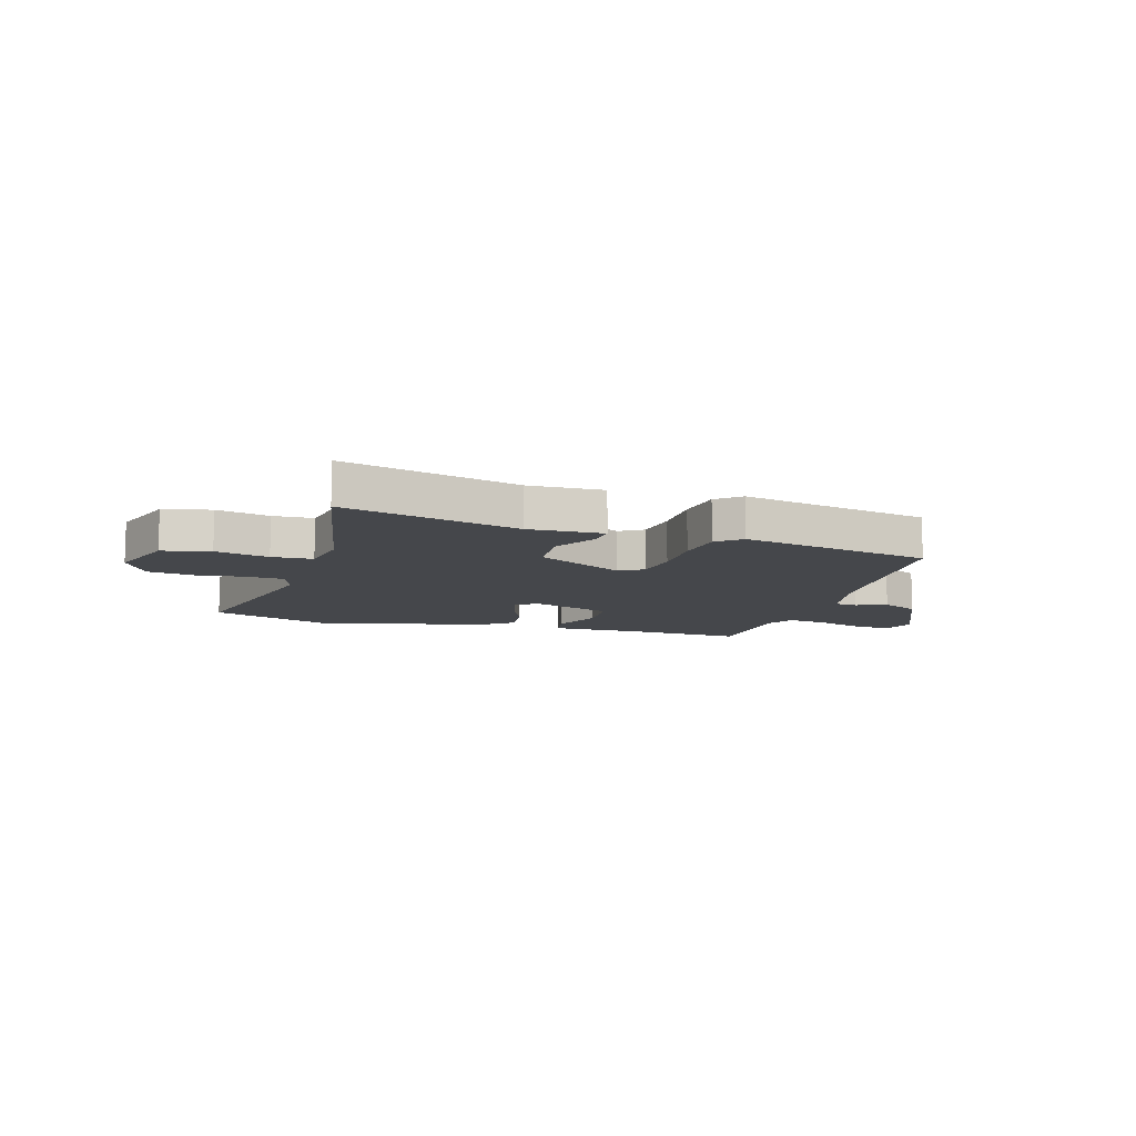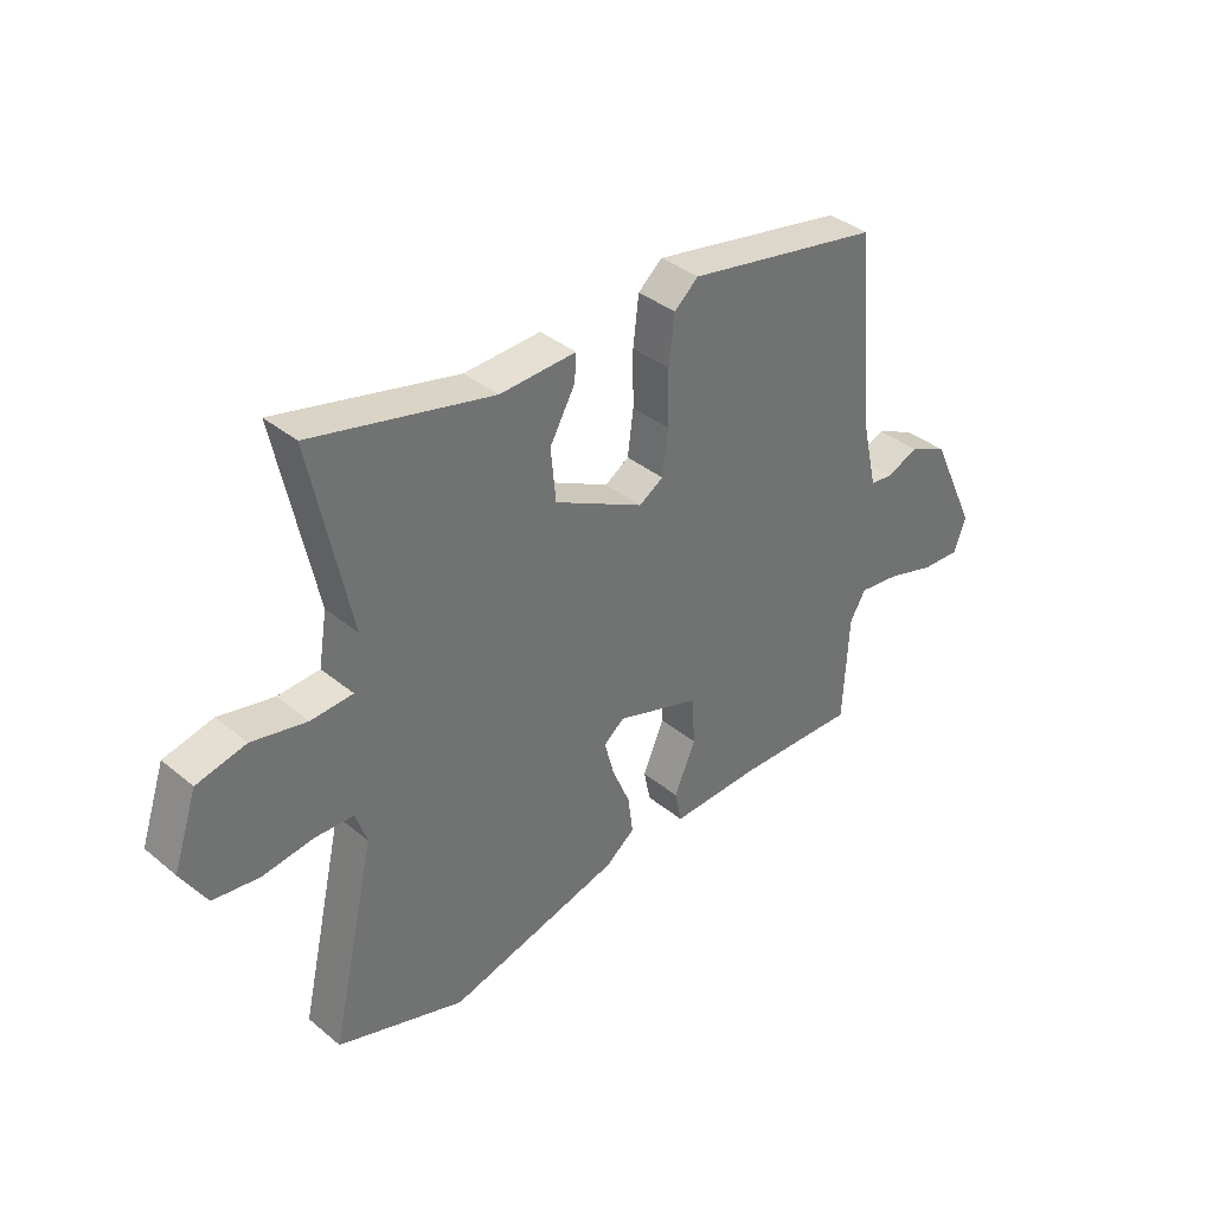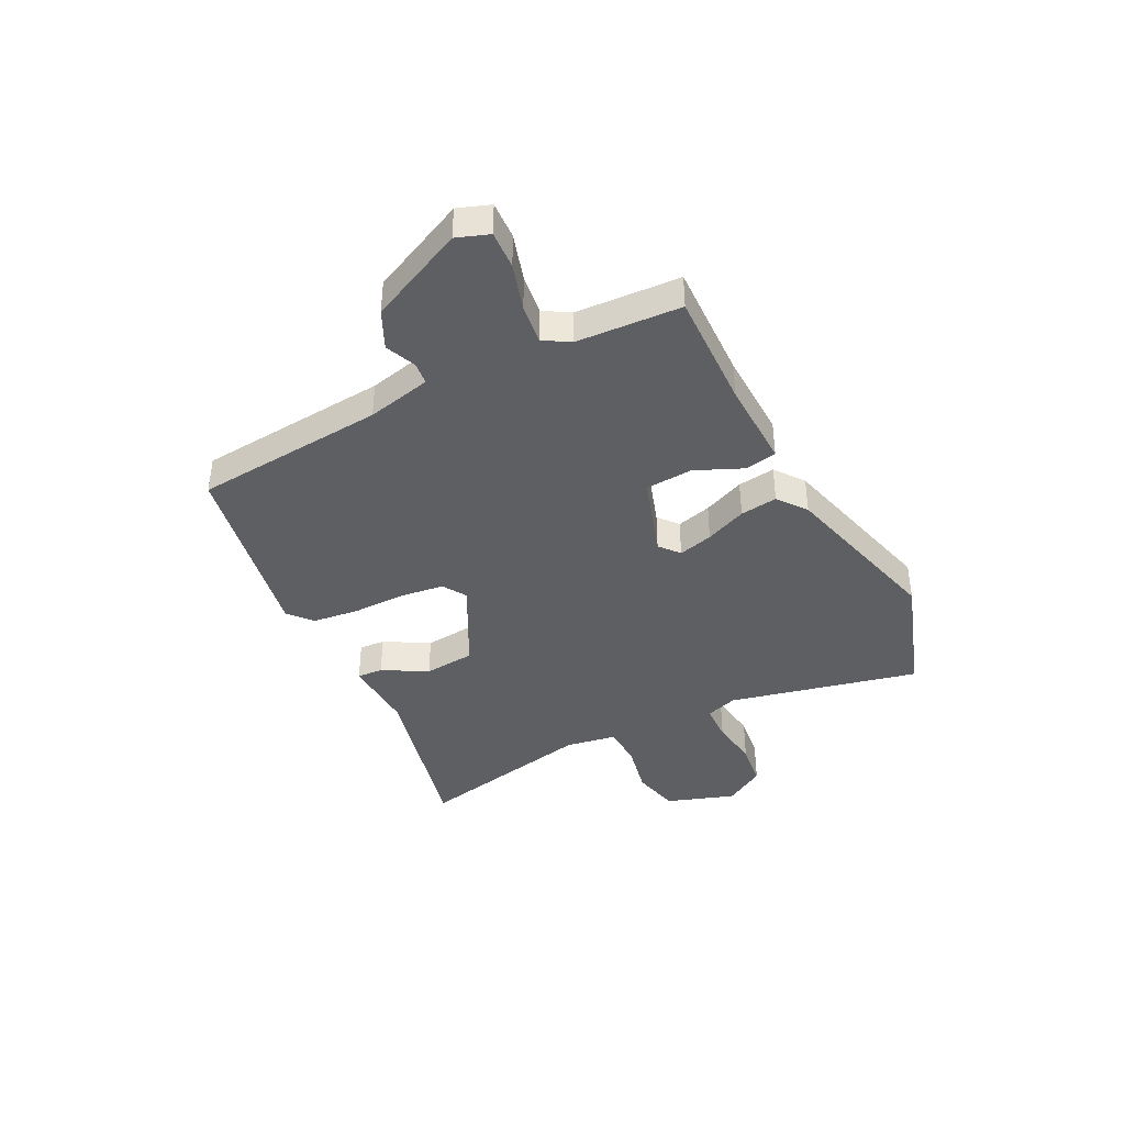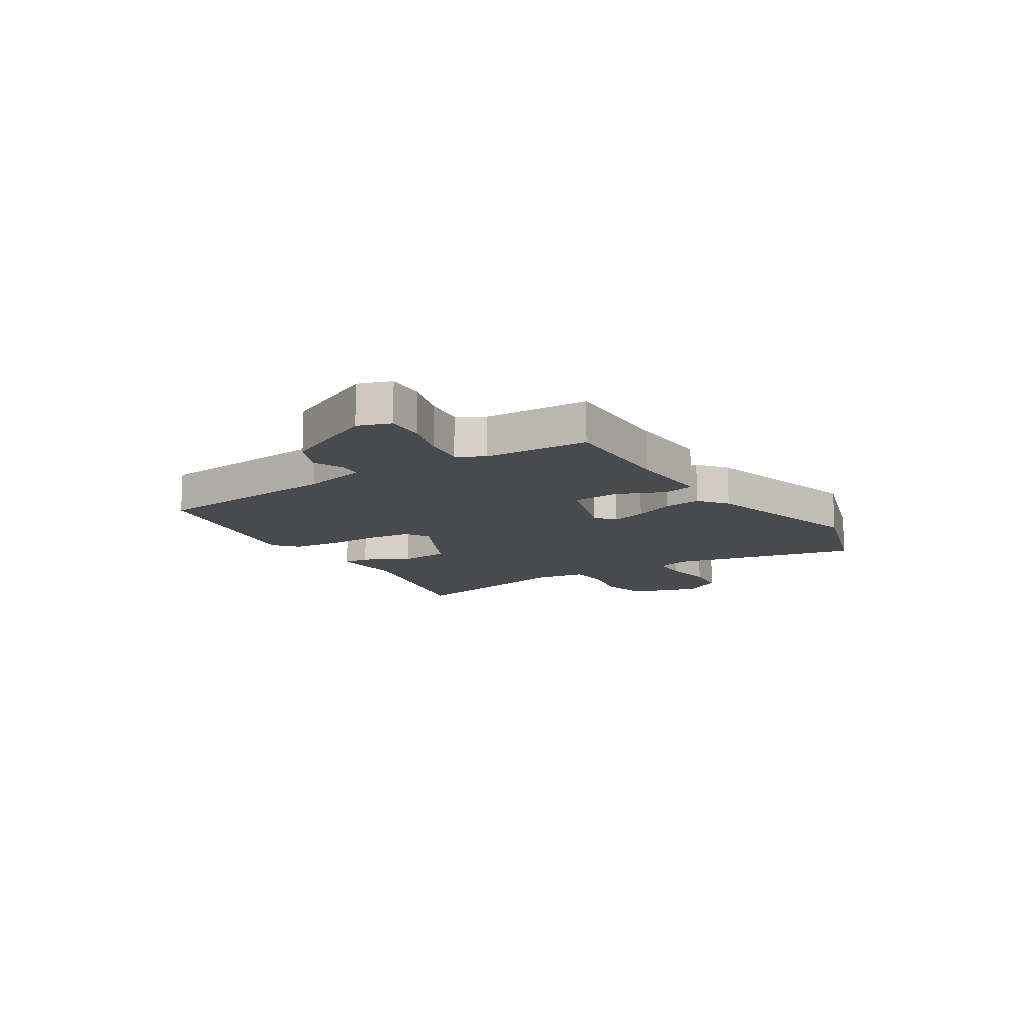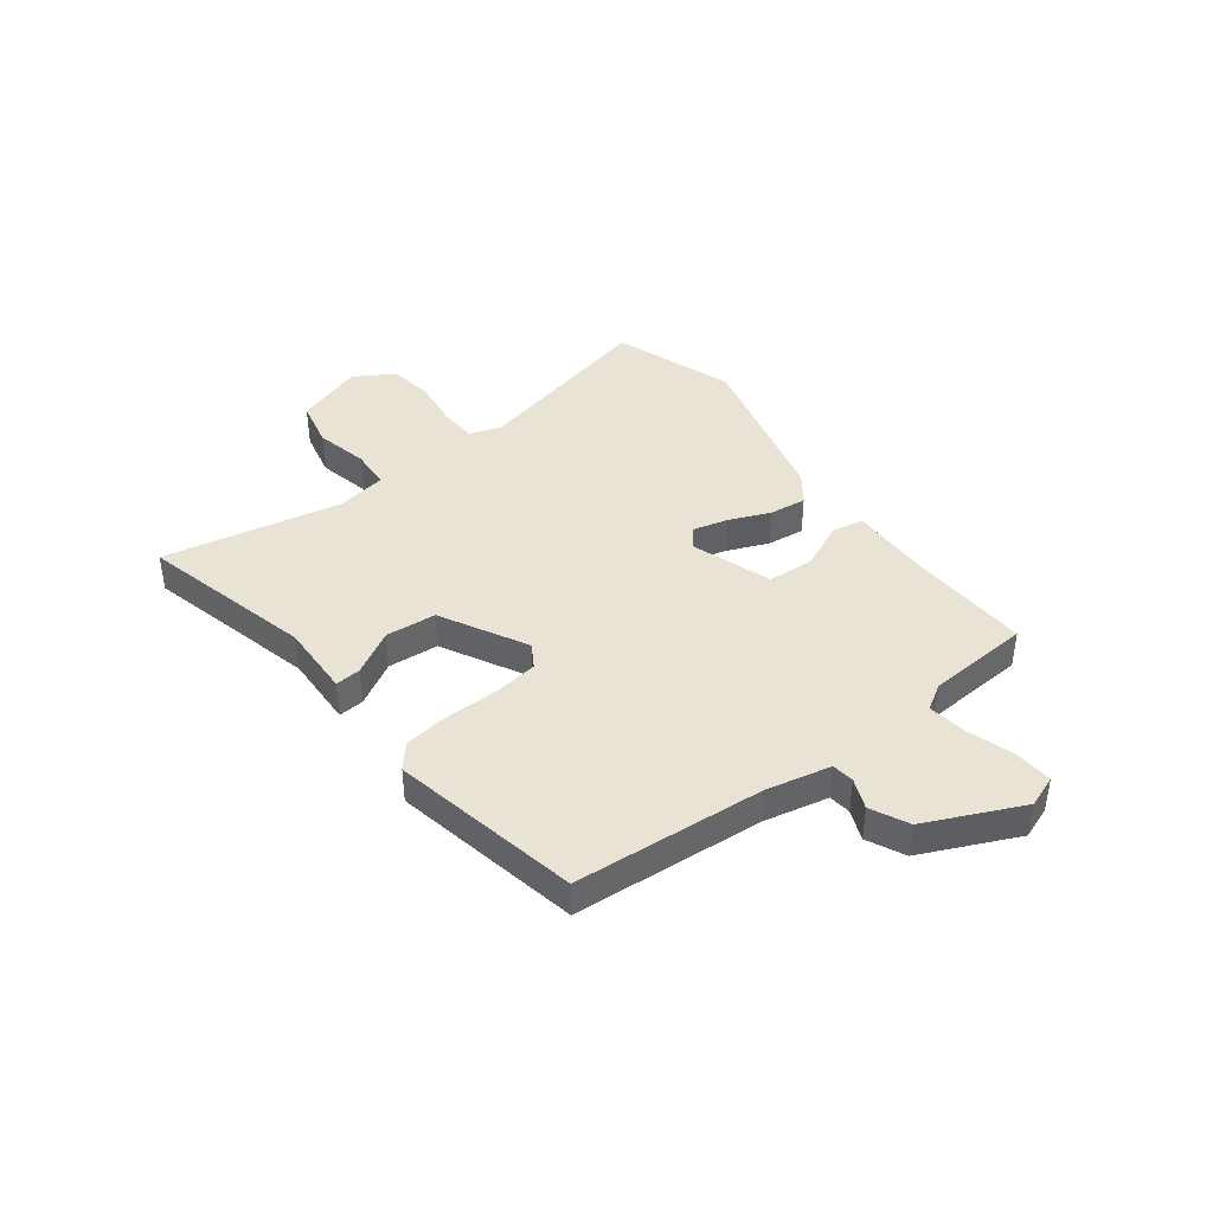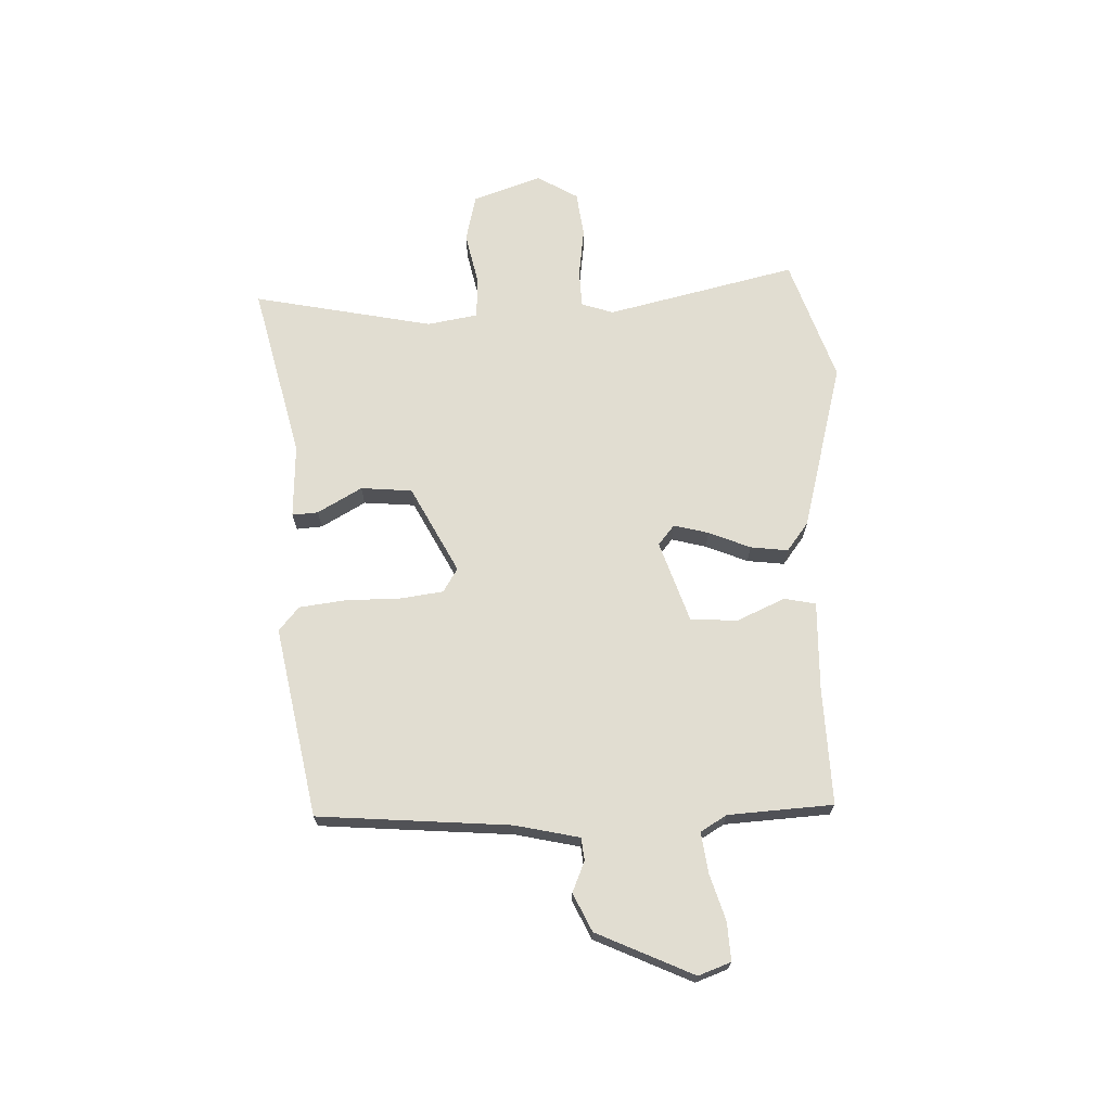
<metadata>
{"format":"obj","ext":"obj","renderer":"f3d","projection":"perspective","resolution":1024,"background":"white","views":[{"elev":-10.5,"azim":-17.6,"up":"+Y"},{"elev":37.1,"azim":-43.5,"up":"+Z"},{"elev":-40.7,"azim":116.6,"up":"+Y"},{"elev":-12.8,"azim":122.6,"up":"+Y"},{"elev":41.3,"azim":52.0,"up":"+Y"},{"elev":68.8,"azim":87.5,"up":"+Y"}]}
</metadata>
<code>
v -0.328 0.07 -0.556
v -0.553 0.07 -0.483
v -0.475 0.07 -0.137
v -0.495 0.07 -0.079
v -0.564 0.07 -0.077
v -0.653 0.07 -0.09
v -0.735 0.07 -0.08
v -0.78 0.07 -0.006
v -0.738 0.07 0.119
v -0.651 0.07 0.14
v -0.554 0.07 0.12
v -0.48 0.07 0.125
v -0.465 0.07 0.217
v -0.534 0.07 0.544
v -0.215 0.07 0.47
v -0.08 0.07 0.477
v -0.083 0.07 0.43
v -0.128 0.07 0.349
v -0.119 0.07 0.256
v 0.04 0.07 0.175
v 0.083 0.07 0.202
v 0.093 0.07 0.281
v 0.092 0.07 0.379
v 0.102 0.07 0.464
v 0.145 0.07 0.501
v 0.491 0.07 0.438
v 0.522 0.07 0.09
v 0.549 0.07 -0.027
v 0.59 0.07 -0.031
v 0.645 0.07 -0.007
v 0.714 0.07 -0.039
v 0.796 0.07 -0.213
v 0.775 0.07 -0.272
v 0.706 0.07 -0.269
v 0.621 0.07 -0.244
v 0.548 0.07 -0.235
v 0.52 0.07 -0.283
v 0.51 0.07 -0.473
v 0.295 0.07 -0.468
v 0.136 0.07 -0.474
v 0.124 0.07 -0.417
v 0.162 0.07 -0.329
v 0.156 0.07 -0.244
v 0.008 0.07 -0.196
v -0.028 0.07 -0.226
v -0.011 0.07 -0.289
v 0.021 0.07 -0.364
v 0.03 0.07 -0.432
v -0.022 0.07 -0.472
v -0.328 0 -0.556
v -0.553 0 -0.483
v -0.475 0 -0.137
v -0.495 0 -0.079
v -0.564 0 -0.077
v -0.653 0 -0.09
v -0.735 0 -0.08
v -0.78 0 -0.006
v -0.738 0 0.119
v -0.651 0 0.14
v -0.554 0 0.12
v -0.48 0 0.125
v -0.465 0 0.217
v -0.534 0 0.544
v -0.215 0 0.47
v -0.08 0 0.477
v -0.083 0 0.43
v -0.128 0 0.349
v -0.119 0 0.256
v 0.04 0 0.175
v 0.083 0 0.202
v 0.093 0 0.281
v 0.092 0 0.379
v 0.102 0 0.464
v 0.145 0 0.501
v 0.491 0 0.438
v 0.522 0 0.09
v 0.549 0 -0.027
v 0.59 0 -0.031
v 0.645 0 -0.007
v 0.714 0 -0.039
v 0.796 0 -0.213
v 0.775 0 -0.272
v 0.706 0 -0.269
v 0.621 0 -0.244
v 0.548 0 -0.235
v 0.52 0 -0.283
v 0.51 0 -0.473
v 0.295 0 -0.468
v 0.136 0 -0.474
v 0.124 0 -0.417
v 0.162 0 -0.329
v 0.156 0 -0.244
v 0.008 0 -0.196
v -0.028 0 -0.226
v -0.011 0 -0.289
v 0.021 0 -0.364
v 0.03 0 -0.432
v -0.022 0 -0.472
f 46 47 48 49
f 45 46 49 1
f 39 40 41 42
f 37 38 39 42
f 36 37 42 43
f 32 33 34 35
f 32 35 36
f 29 30 31 32
f 28 29 32 36
f 27 28 36 43
f 22 23 24 25
f 21 22 25 26
f 20 21 26 27
f 15 16 17 18
f 13 14 15 18
f 12 13 18 19
f 8 9 10 11
f 8 11 12
f 5 6 7 8
f 4 5 8 12
f 3 4 12 19
f 45 1 2 3
f 44 45 3 19
f 20 27 43 44
f 19 20 44
f 98 97 96 95
f 50 98 95 94
f 91 90 89 88
f 91 88 87 86
f 92 91 86 85
f 84 83 82 81
f 85 84 81
f 81 80 79 78
f 85 81 78 77
f 92 85 77 76
f 74 73 72 71
f 75 74 71 70
f 76 75 70 69
f 67 66 65 64
f 67 64 63 62
f 68 67 62 61
f 60 59 58 57
f 61 60 57
f 57 56 55 54
f 61 57 54 53
f 68 61 53 52
f 52 51 50 94
f 68 52 94 93
f 93 92 76 69
f 93 69 68
f 1 50 51 2
f 2 51 52 3
f 3 52 53 4
f 4 53 54 5
f 5 54 55 6
f 6 55 56 7
f 7 56 57 8
f 8 57 58 9
f 9 58 59 10
f 10 59 60 11
f 11 60 61 12
f 12 61 62 13
f 13 62 63 14
f 14 63 64 15
f 15 64 65 16
f 16 65 66 17
f 17 66 67 18
f 18 67 68 19
f 19 68 69 20
f 20 69 70 21
f 21 70 71 22
f 22 71 72 23
f 23 72 73 24
f 24 73 74 25
f 25 74 75 26
f 26 75 76 27
f 27 76 77 28
f 28 77 78 29
f 29 78 79 30
f 30 79 80 31
f 31 80 81 32
f 32 81 82 33
f 33 82 83 34
f 34 83 84 35
f 35 84 85 36
f 36 85 86 37
f 37 86 87 38
f 38 87 88 39
f 39 88 89 40
f 40 89 90 41
f 41 90 91 42
f 42 91 92 43
f 43 92 93 44
f 44 93 94 45
f 45 94 95 46
f 46 95 96 47
f 47 96 97 48
f 48 97 98 49
f 49 98 50 1

</code>
